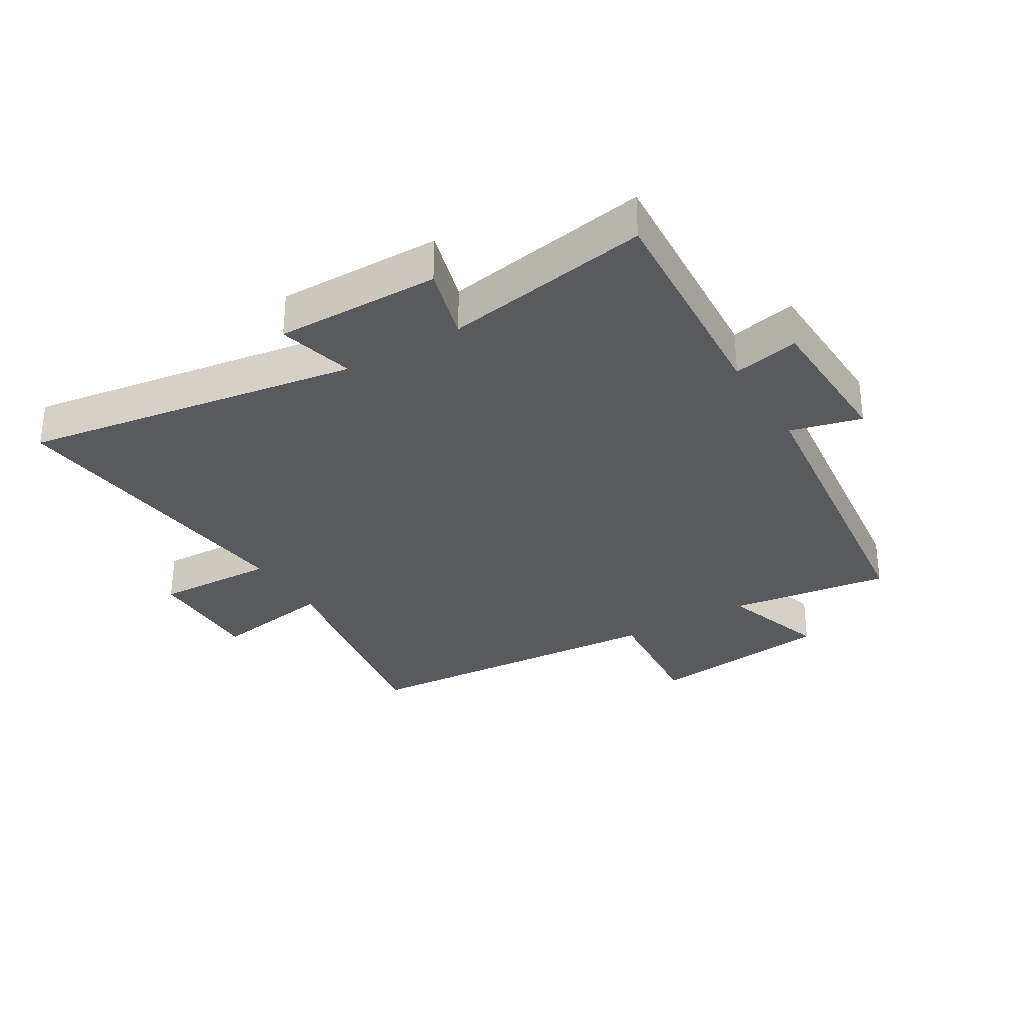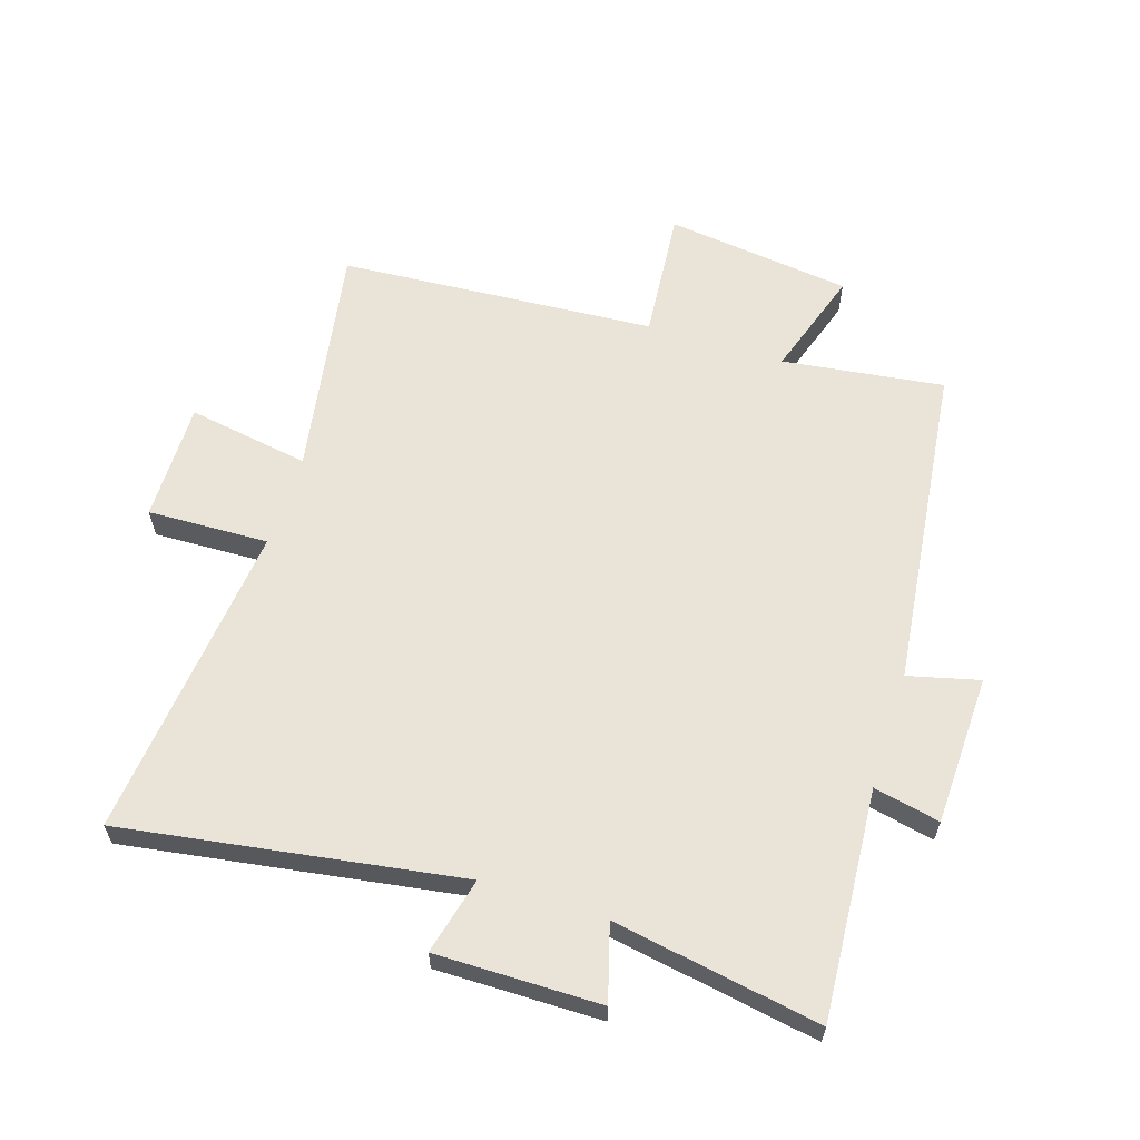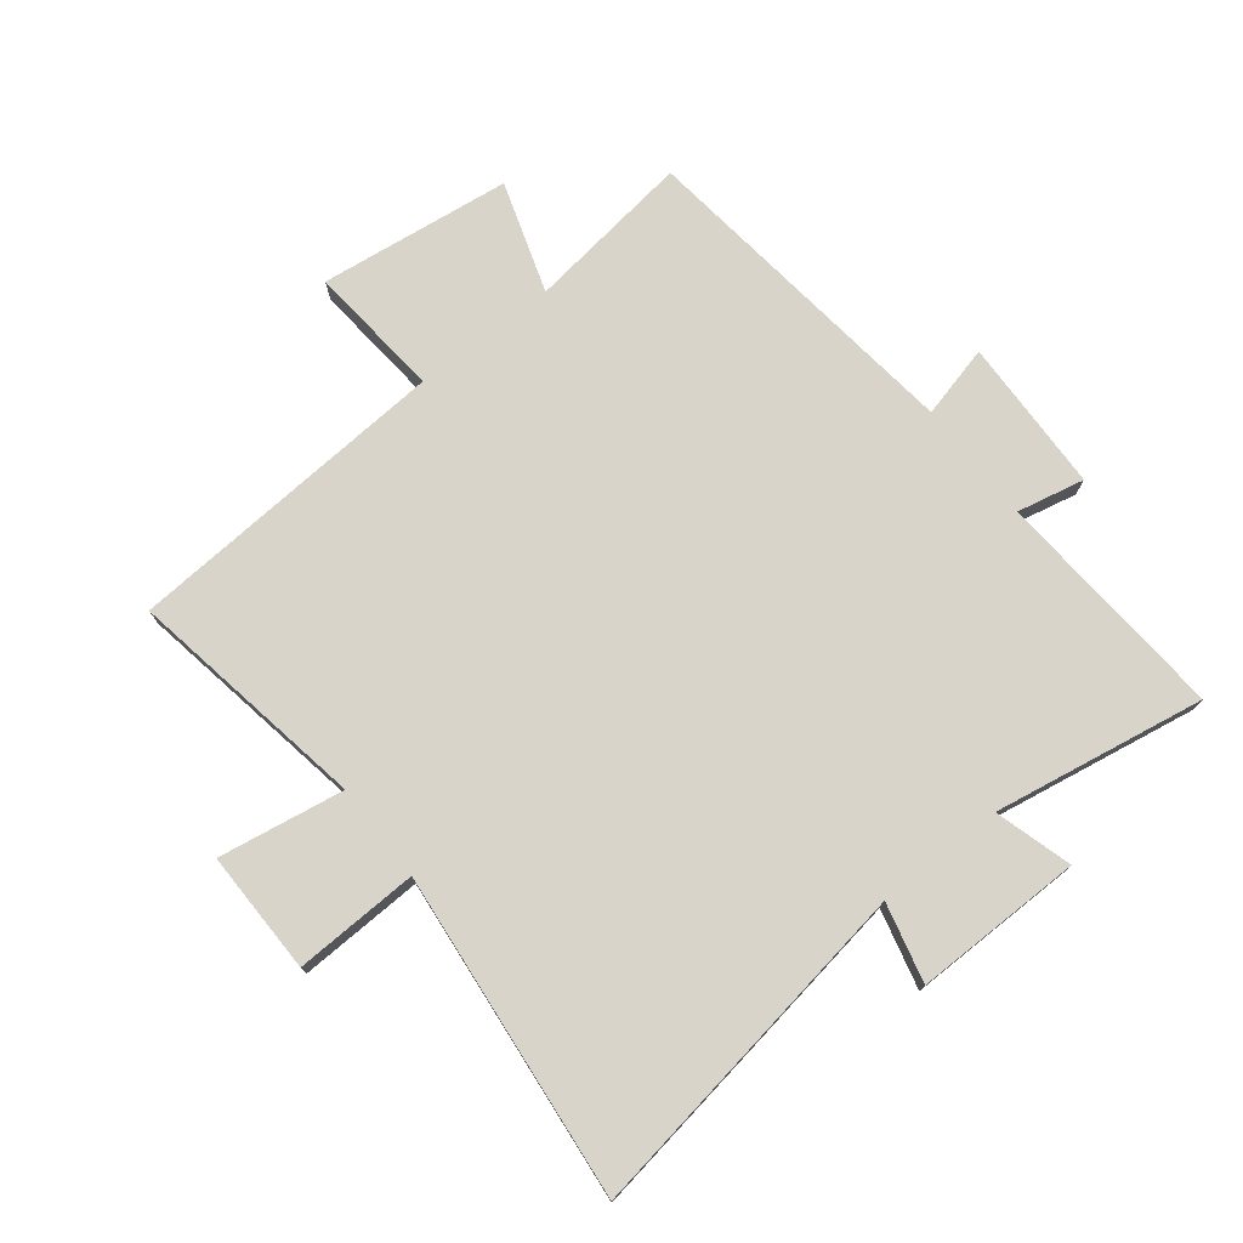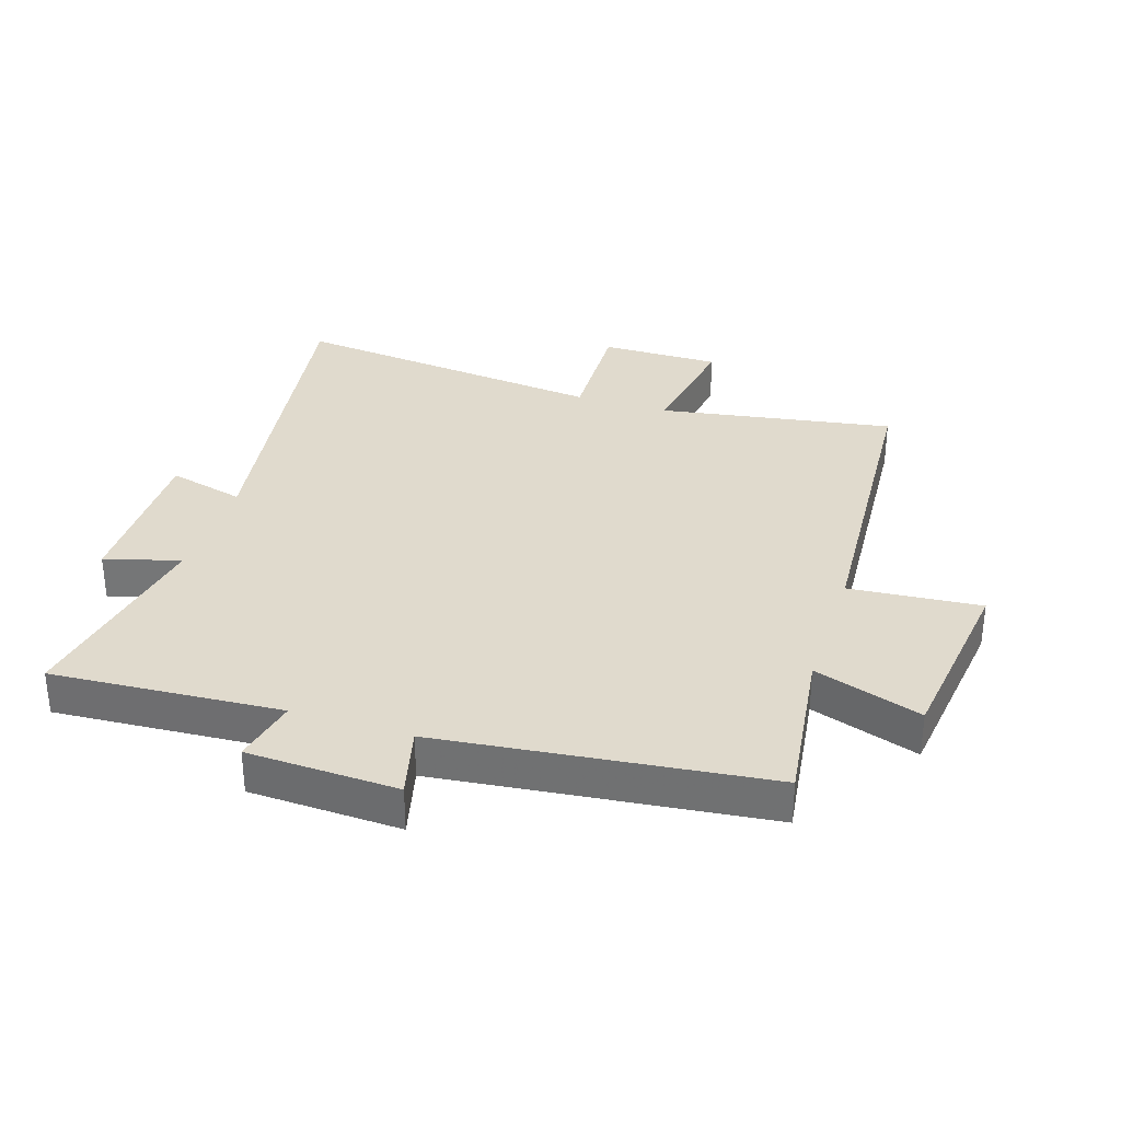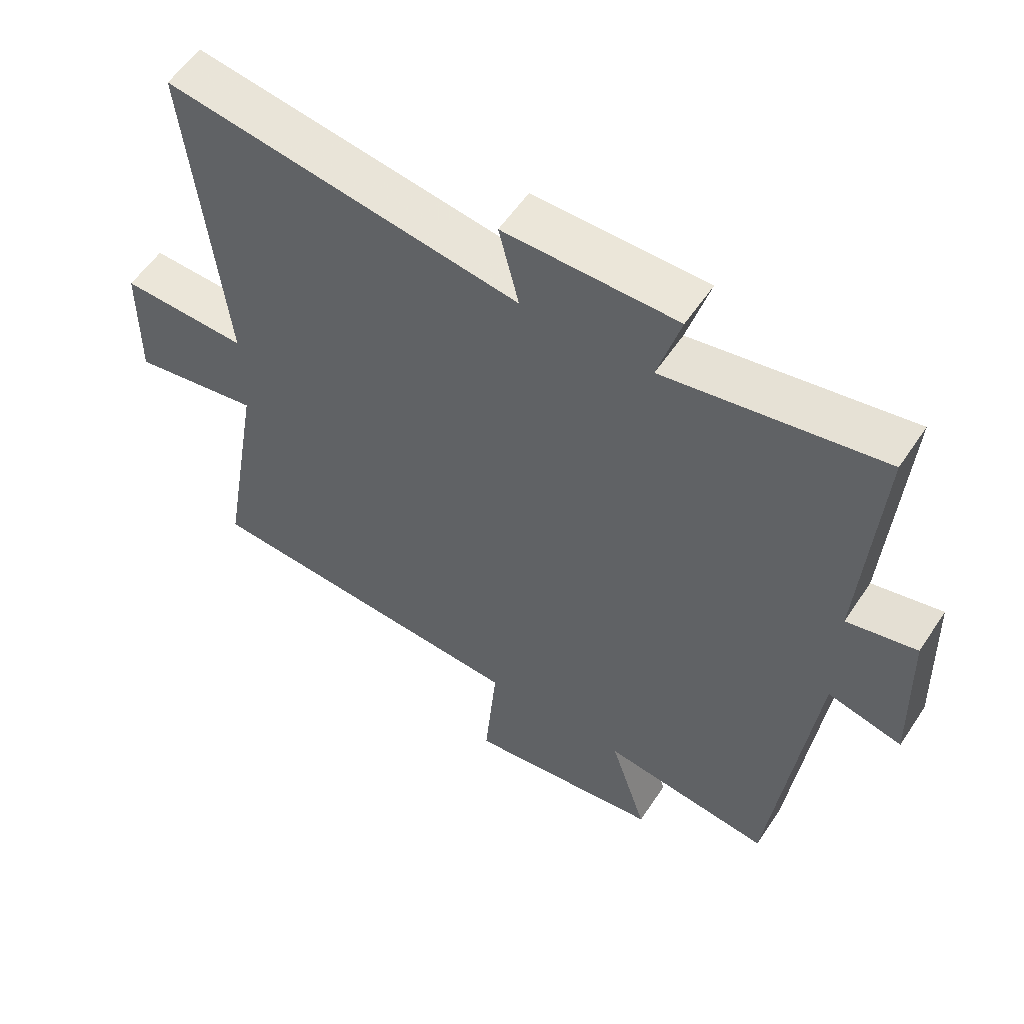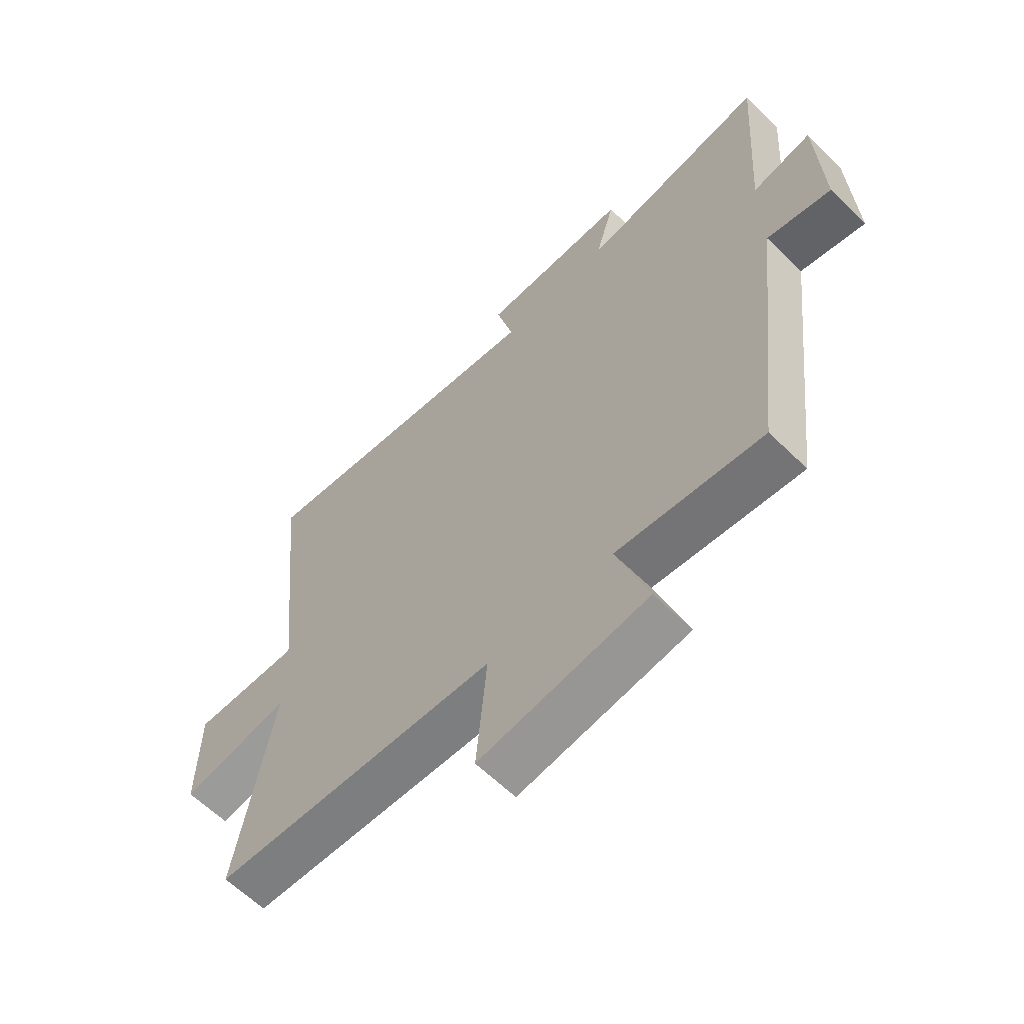
<metadata>
{"format":"obj","ext":"obj","renderer":"f3d","projection":"perspective","resolution":1024,"background":"white","views":[{"elev":-31.0,"azim":31.0,"up":"+Y"},{"elev":61.2,"azim":17.7,"up":"+Y"},{"elev":75.3,"azim":-38.2,"up":"+Y"},{"elev":33.1,"azim":108.0,"up":"+Y"},{"elev":56.2,"azim":33.2,"up":"+Z"},{"elev":-62.4,"azim":45.4,"up":"+Z"}]}
</metadata>
<code>
v -0.554 0.07 0.585
v -0.008 0.07 0.5
v -0.039 0.07 0.624
v 0.227 0.07 0.622
v 0.192 0.07 0.5
v 0.526 0.07 0.558
v 0.5 0.07 0.186
v 0.607 0.07 0.209
v 0.615 0.07 -0.035
v 0.5 0.07 -0.006
v 0.437 0.07 -0.535
v 0.175 0.07 -0.5
v 0.232 0.07 -0.675
v -0.07 0.07 -0.713
v -0.051 0.07 -0.5
v -0.565 0.07 -0.465
v -0.5 0.07 -0.085
v -0.698 0.07 -0.118
v -0.696 0.07 0.076
v -0.5 0.07 0.069
v -0.554 0 0.585
v -0.008 0 0.5
v -0.039 0 0.624
v 0.227 0 0.622
v 0.192 0 0.5
v 0.526 0 0.558
v 0.5 0 0.186
v 0.607 0 0.209
v 0.615 0 -0.035
v 0.5 0 -0.006
v 0.437 0 -0.535
v 0.175 0 -0.5
v 0.232 0 -0.675
v -0.07 0 -0.713
v -0.051 0 -0.5
v -0.565 0 -0.465
v -0.5 0 -0.085
v -0.698 0 -0.118
v -0.696 0 0.076
v -0.5 0 0.069
f 17 18 19 20
f 15 16 17
f 15 17 20
f 12 13 14 15
f 12 15 20 1
f 10 11 12 1
f 7 8 9 10
f 5 6 7
f 5 7 10
f 2 3 4 5
f 2 5 10
f 1 2 10
f 40 39 38 37
f 37 36 35
f 40 37 35
f 35 34 33 32
f 21 40 35 32
f 21 32 31 30
f 30 29 28 27
f 27 26 25
f 30 27 25
f 25 24 23 22
f 30 25 22
f 30 22 21
f 1 21 22 2
f 2 22 23 3
f 3 23 24 4
f 4 24 25 5
f 5 25 26 6
f 6 26 27 7
f 7 27 28 8
f 8 28 29 9
f 9 29 30 10
f 10 30 31 11
f 11 31 32 12
f 12 32 33 13
f 13 33 34 14
f 14 34 35 15
f 15 35 36 16
f 16 36 37 17
f 17 37 38 18
f 18 38 39 19
f 19 39 40 20
f 20 40 21 1

</code>
